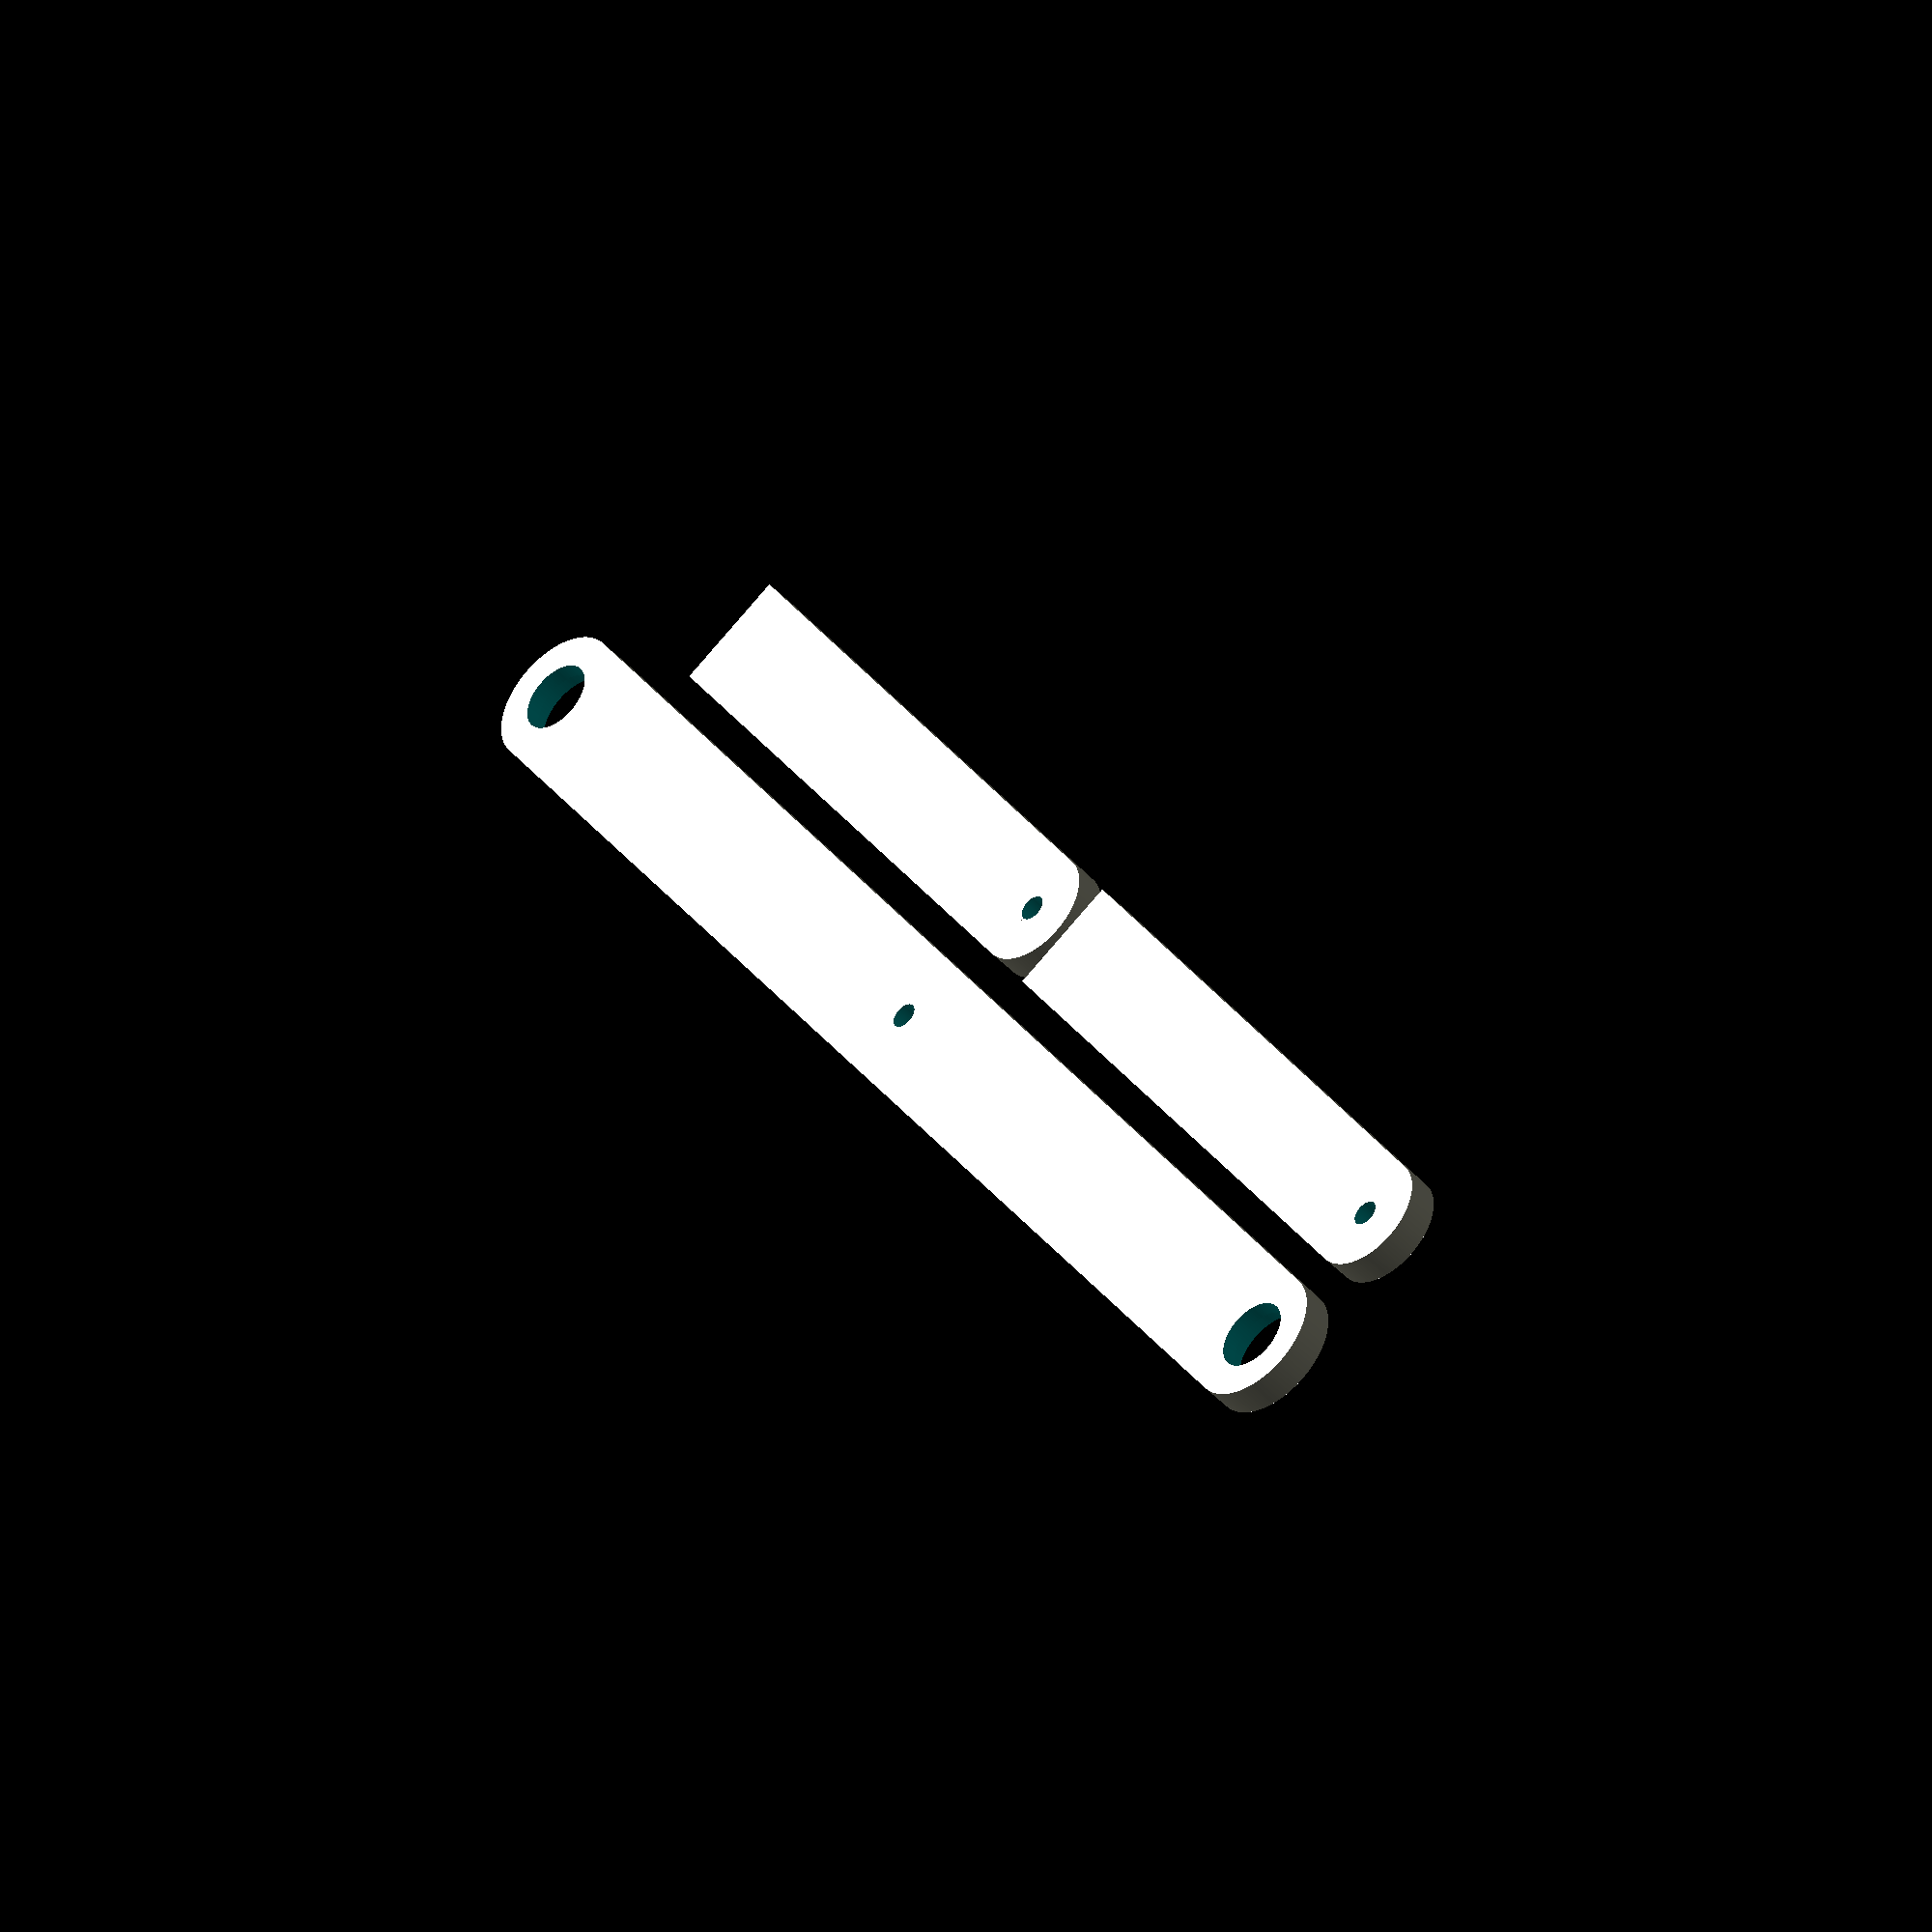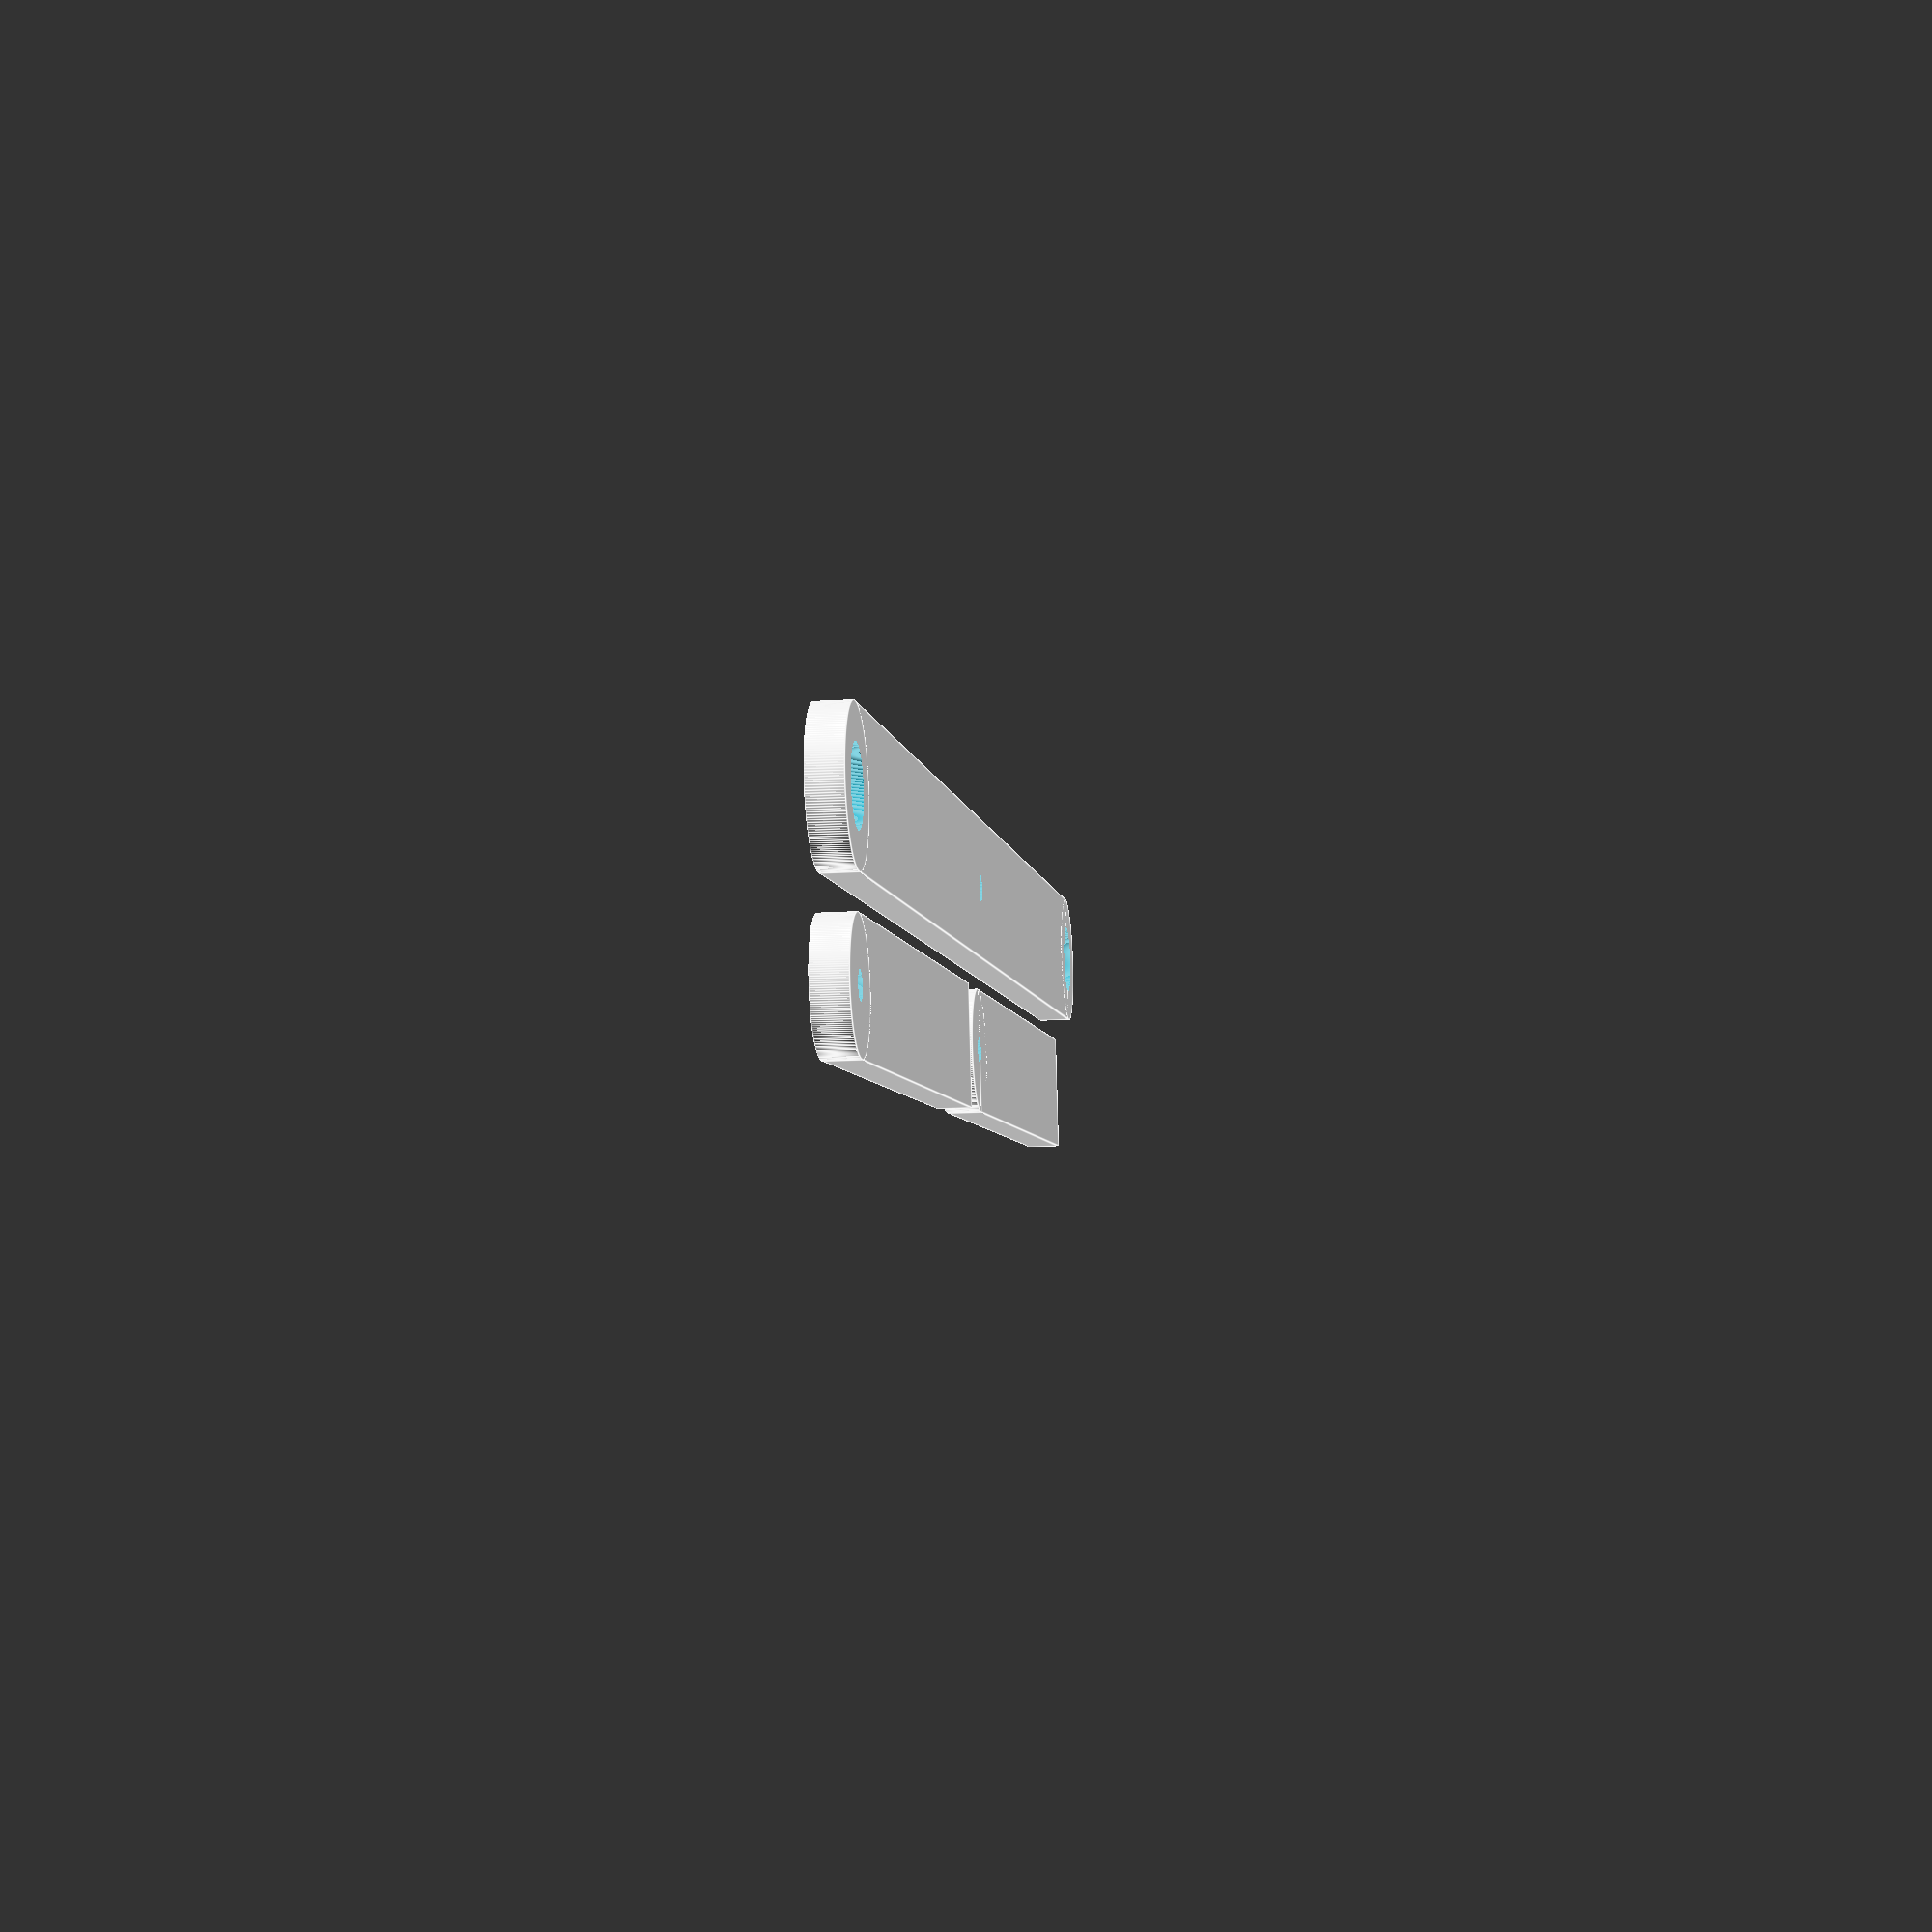
<openscad>
$fn = 200;

gap = 2;

regulateur_length = 276;
regulateur_width = 21;
regulateur_thickness = 5;

indicateur_length = 120;
indicateur_width = 18;
indicateur_thickness = 5;

bearing_diameter = 13;
bearing_hold_diameter = 11;
bearing_width = 5;

screw_diameter = 4;
transmision_hole_diameter = 2;

module regulateur() {
    difference() {
        union() {
            translate([regulateur_width/2, 0, 0])
                cube([regulateur_length - regulateur_width,regulateur_width,regulateur_thickness]);
            
            translate([regulateur_width/2, regulateur_width/2, 0])
                cylinder(d=regulateur_width, h=regulateur_thickness);
            
            translate([regulateur_length -regulateur_width/2, regulateur_width/2, 0]) 
                cylinder(d=regulateur_width, h=regulateur_thickness);

        }

        translate([regulateur_width/2,regulateur_width/2,-1]) {
            cylinder(d=bearing_hold_diameter, h=regulateur_thickness+2);
            cylinder(d=bearing_diameter, h=bearing_width/2+1);
        }
        
        translate([regulateur_length - regulateur_width/2,regulateur_width/2,-1]) {
            cylinder(d=bearing_hold_diameter, h=regulateur_thickness+2);
            cylinder(d=bearing_diameter, h=bearing_width/2+1);
        }
        
        translate([regulateur_length/2,regulateur_width/2,-1])
            cylinder(d=screw_diameter, h=regulateur_thickness+2);
    }
}

module indicateur() {
    difference() {
        union() {
            translate([indicateur_width/2, 0, 0])
                cube([indicateur_length - indicateur_width/2,indicateur_width,indicateur_thickness]);
            
            translate([indicateur_width/2, indicateur_width/2, 0])
                cylinder(d=indicateur_width, h=indicateur_thickness);
        }
    
        translate([indicateur_width/2, indicateur_width/2, -1])
            cylinder(d=screw_diameter, h=indicateur_thickness+2);
    }
}

translate([0,1*(gap + regulateur_width),0])
    regulateur();

translate([0,0*(gap + regulateur_width),0])
    indicateur();

translate([gap + indicateur_length,0*(gap + regulateur_width),0])
    indicateur();
</openscad>
<views>
elev=44.9 azim=238.5 roll=39.6 proj=o view=wireframe
elev=16.9 azim=347.9 roll=277.1 proj=p view=edges
</views>
